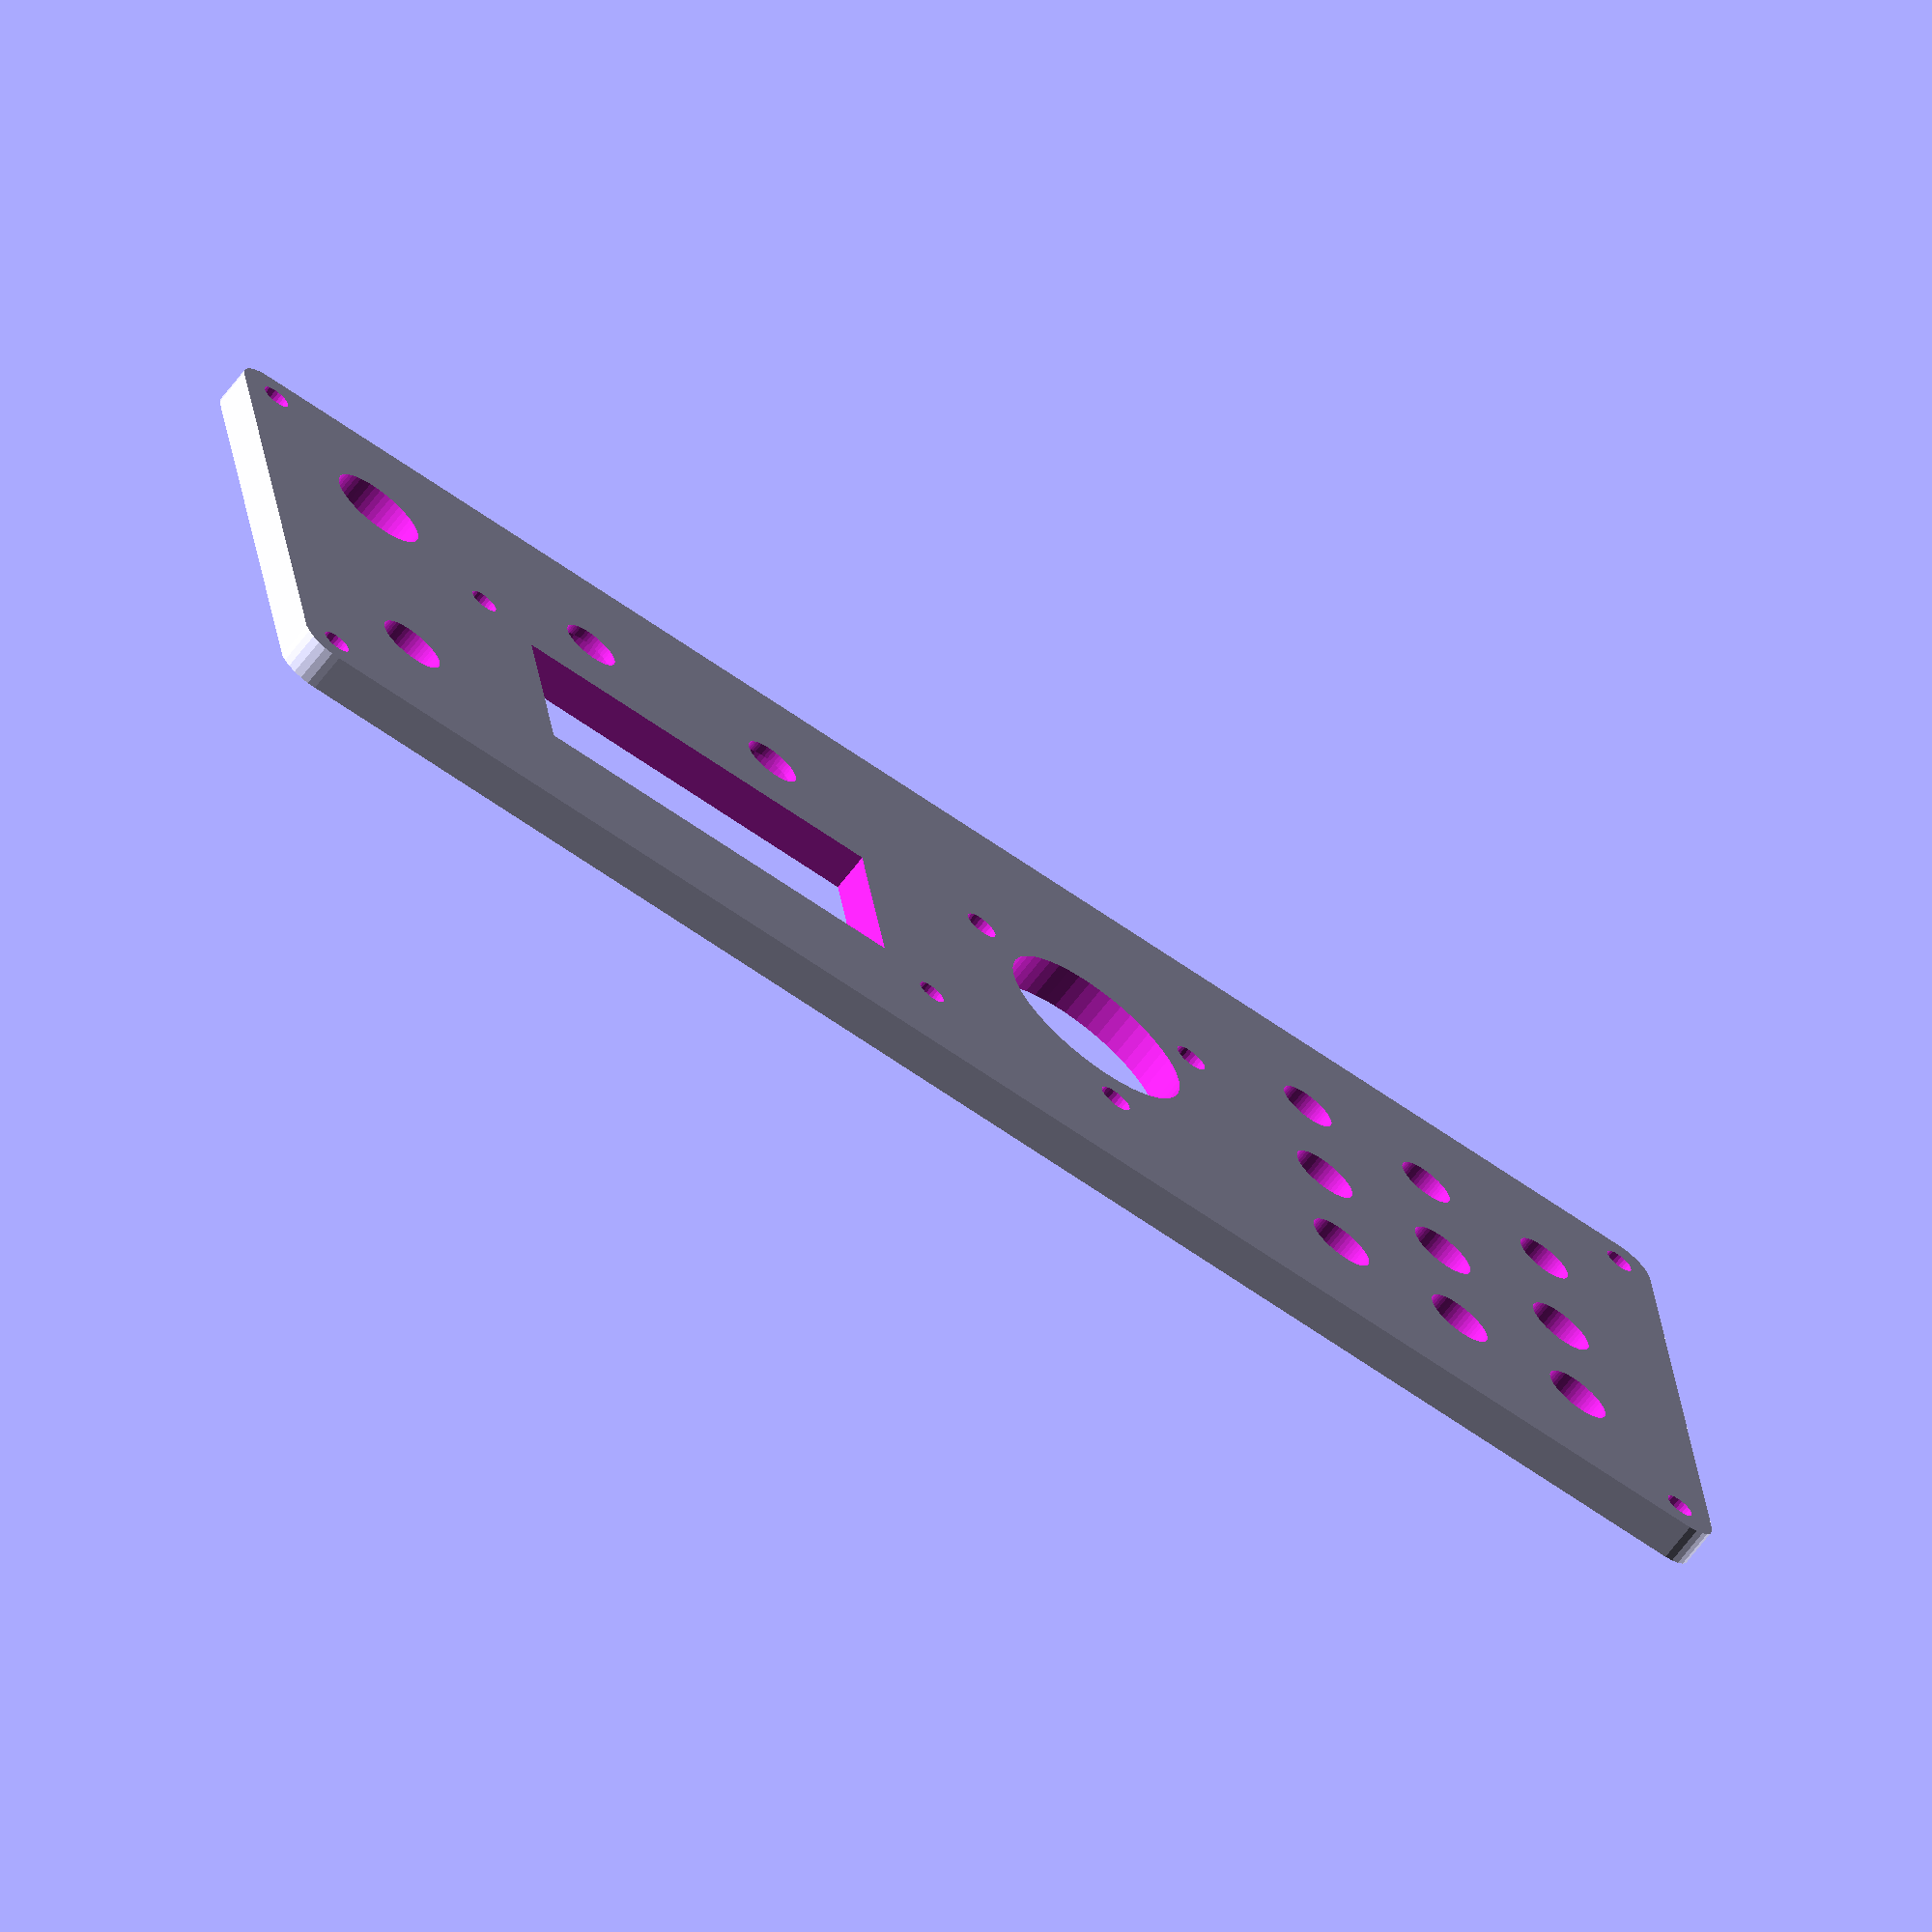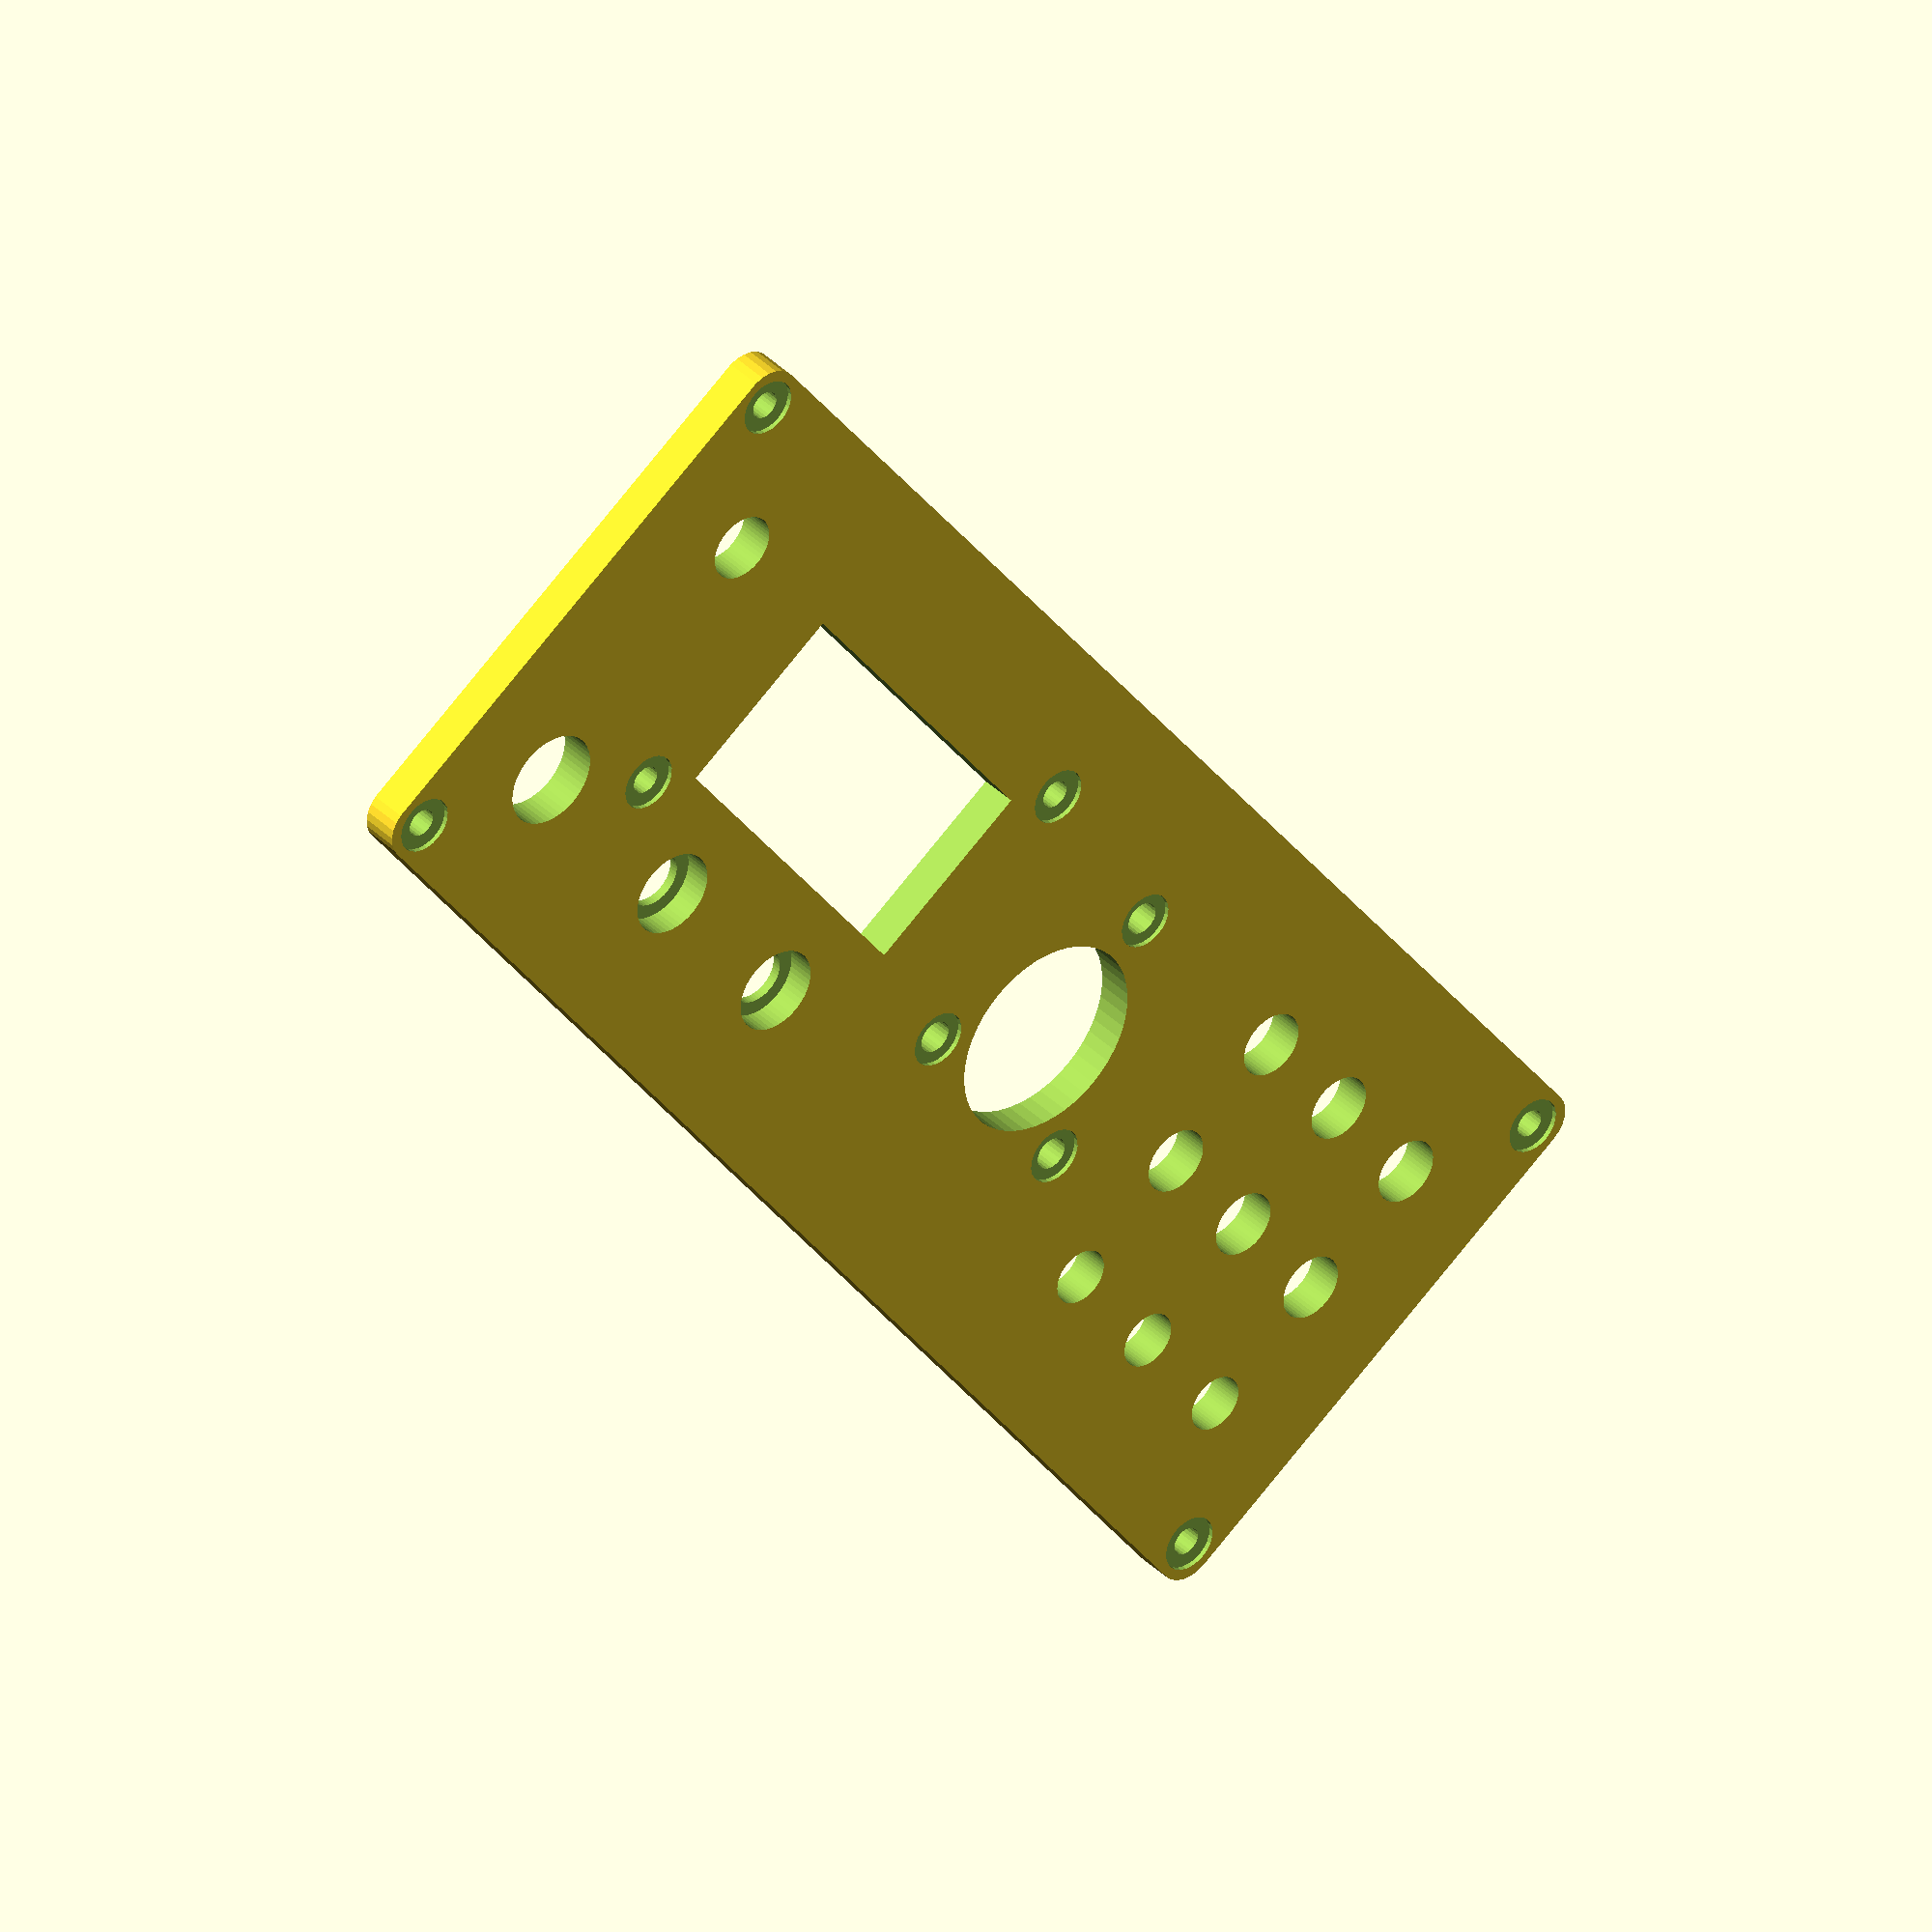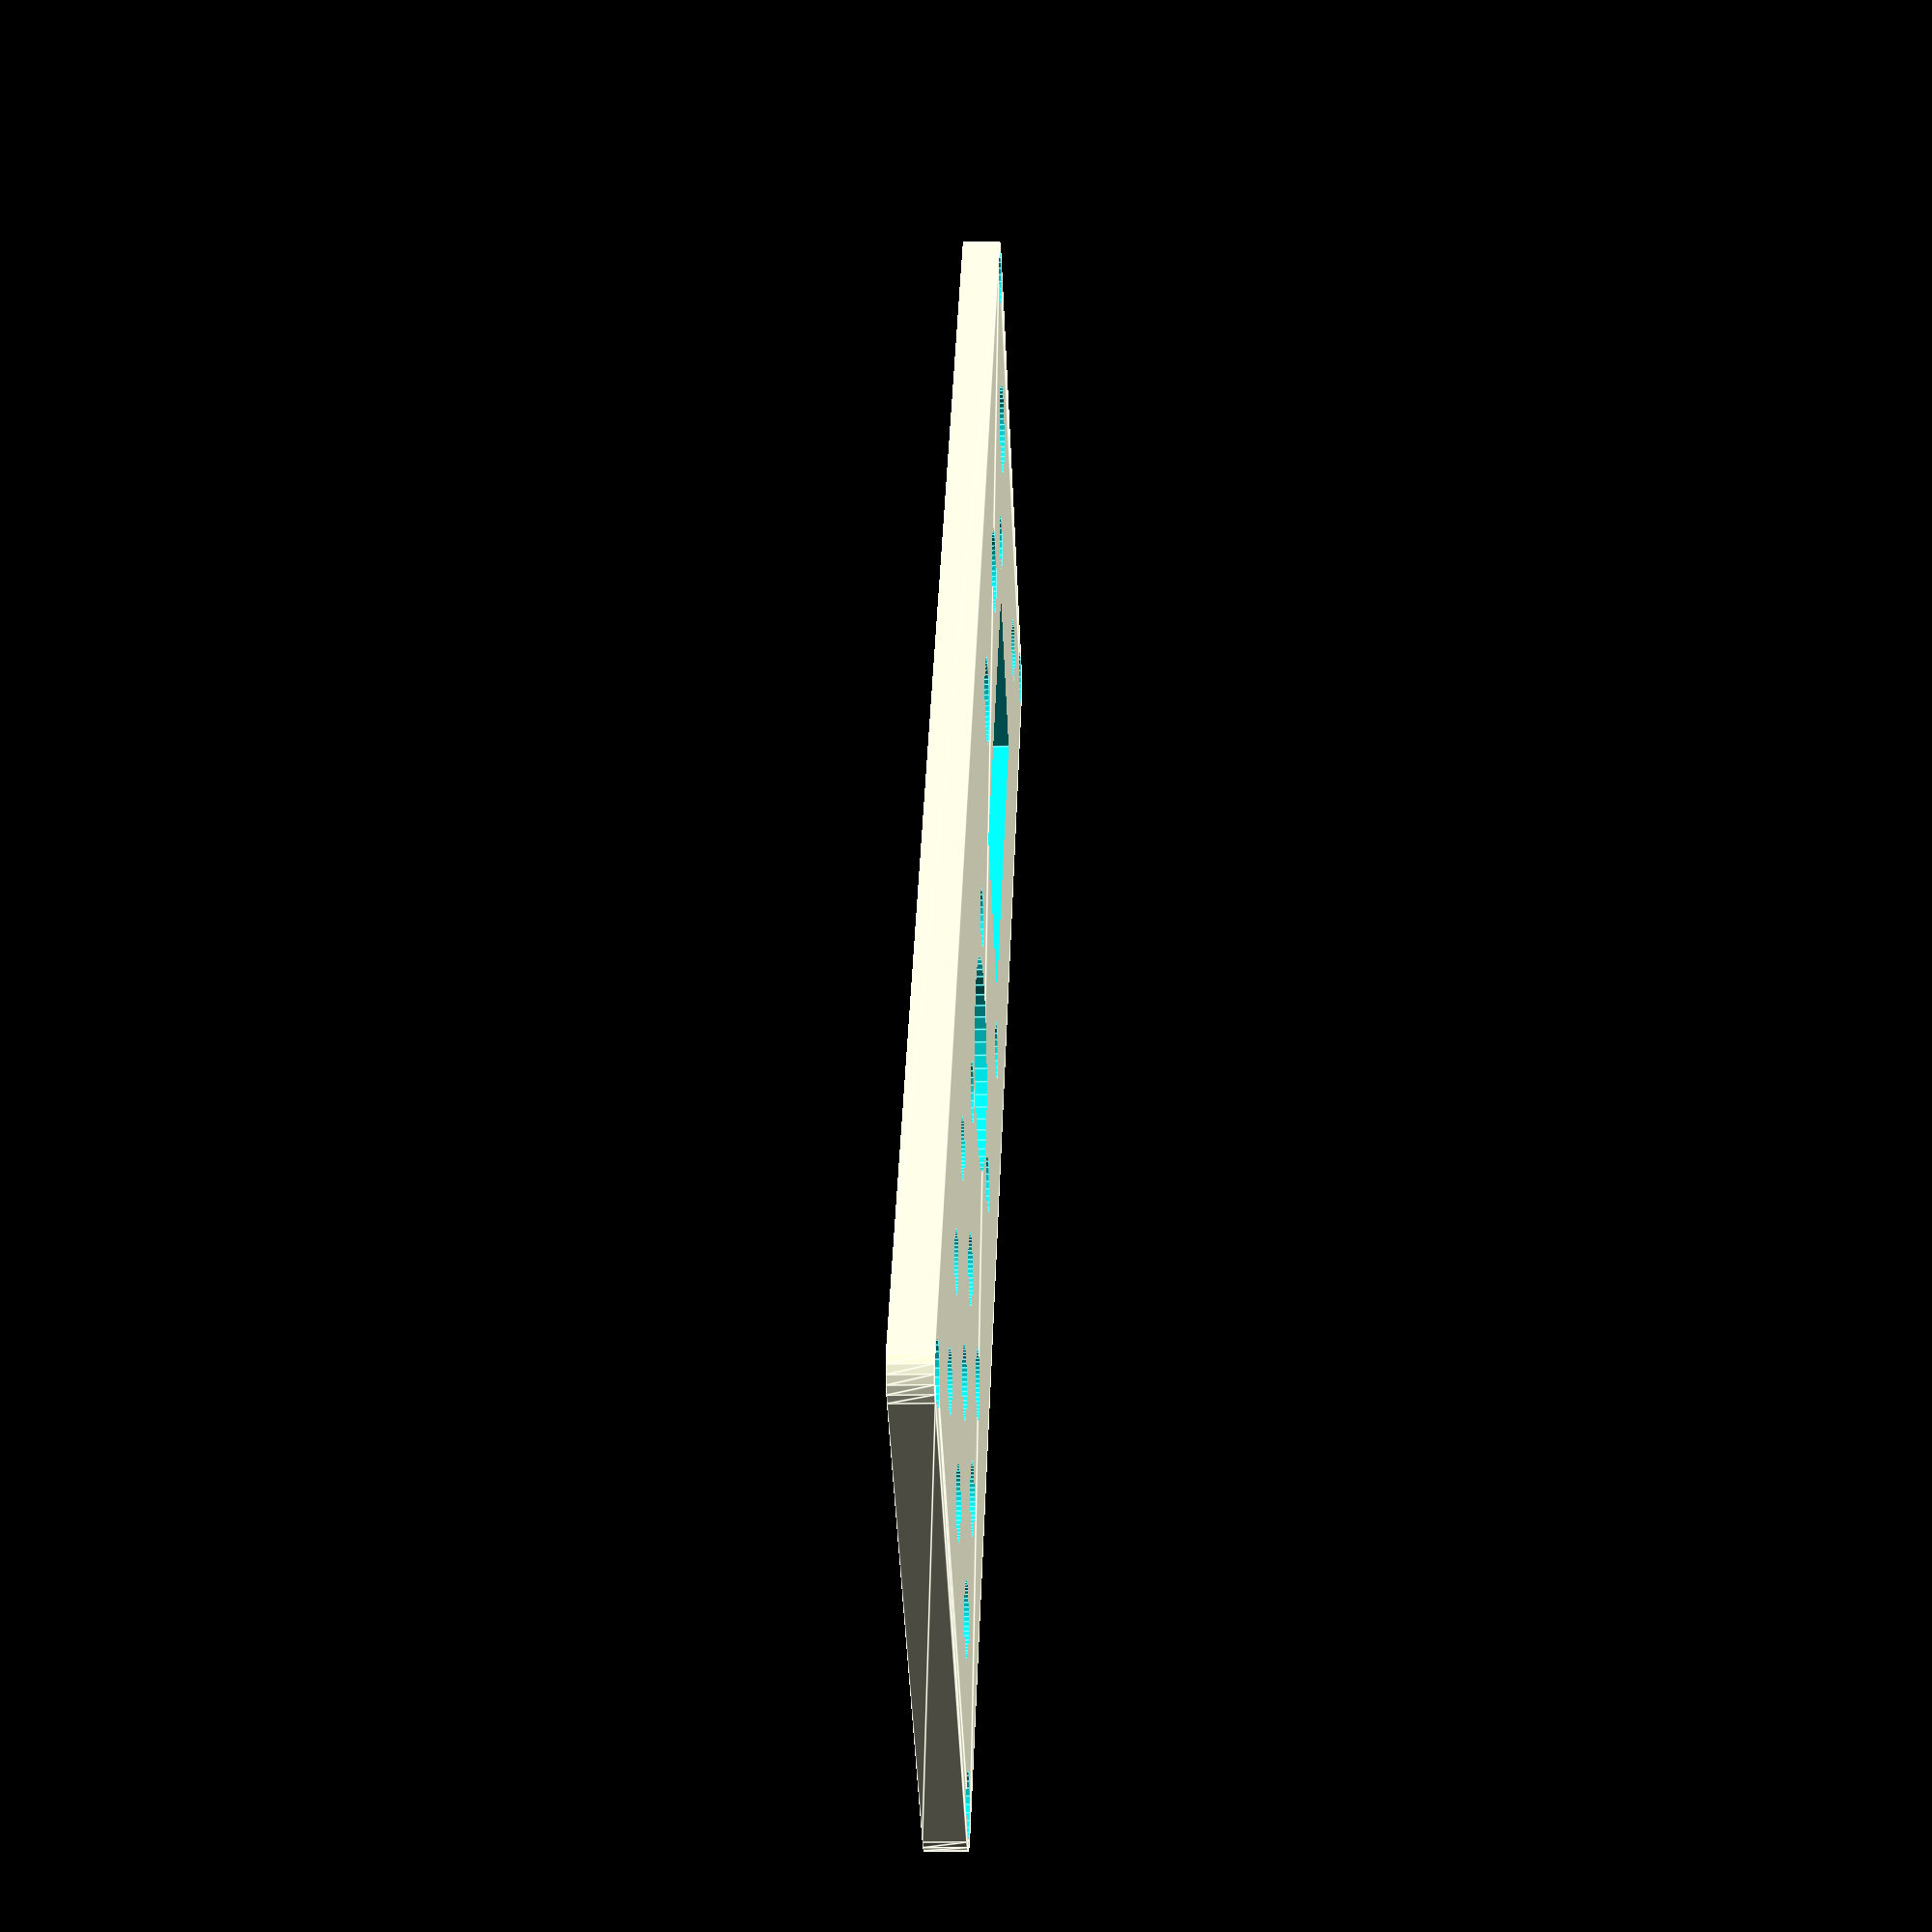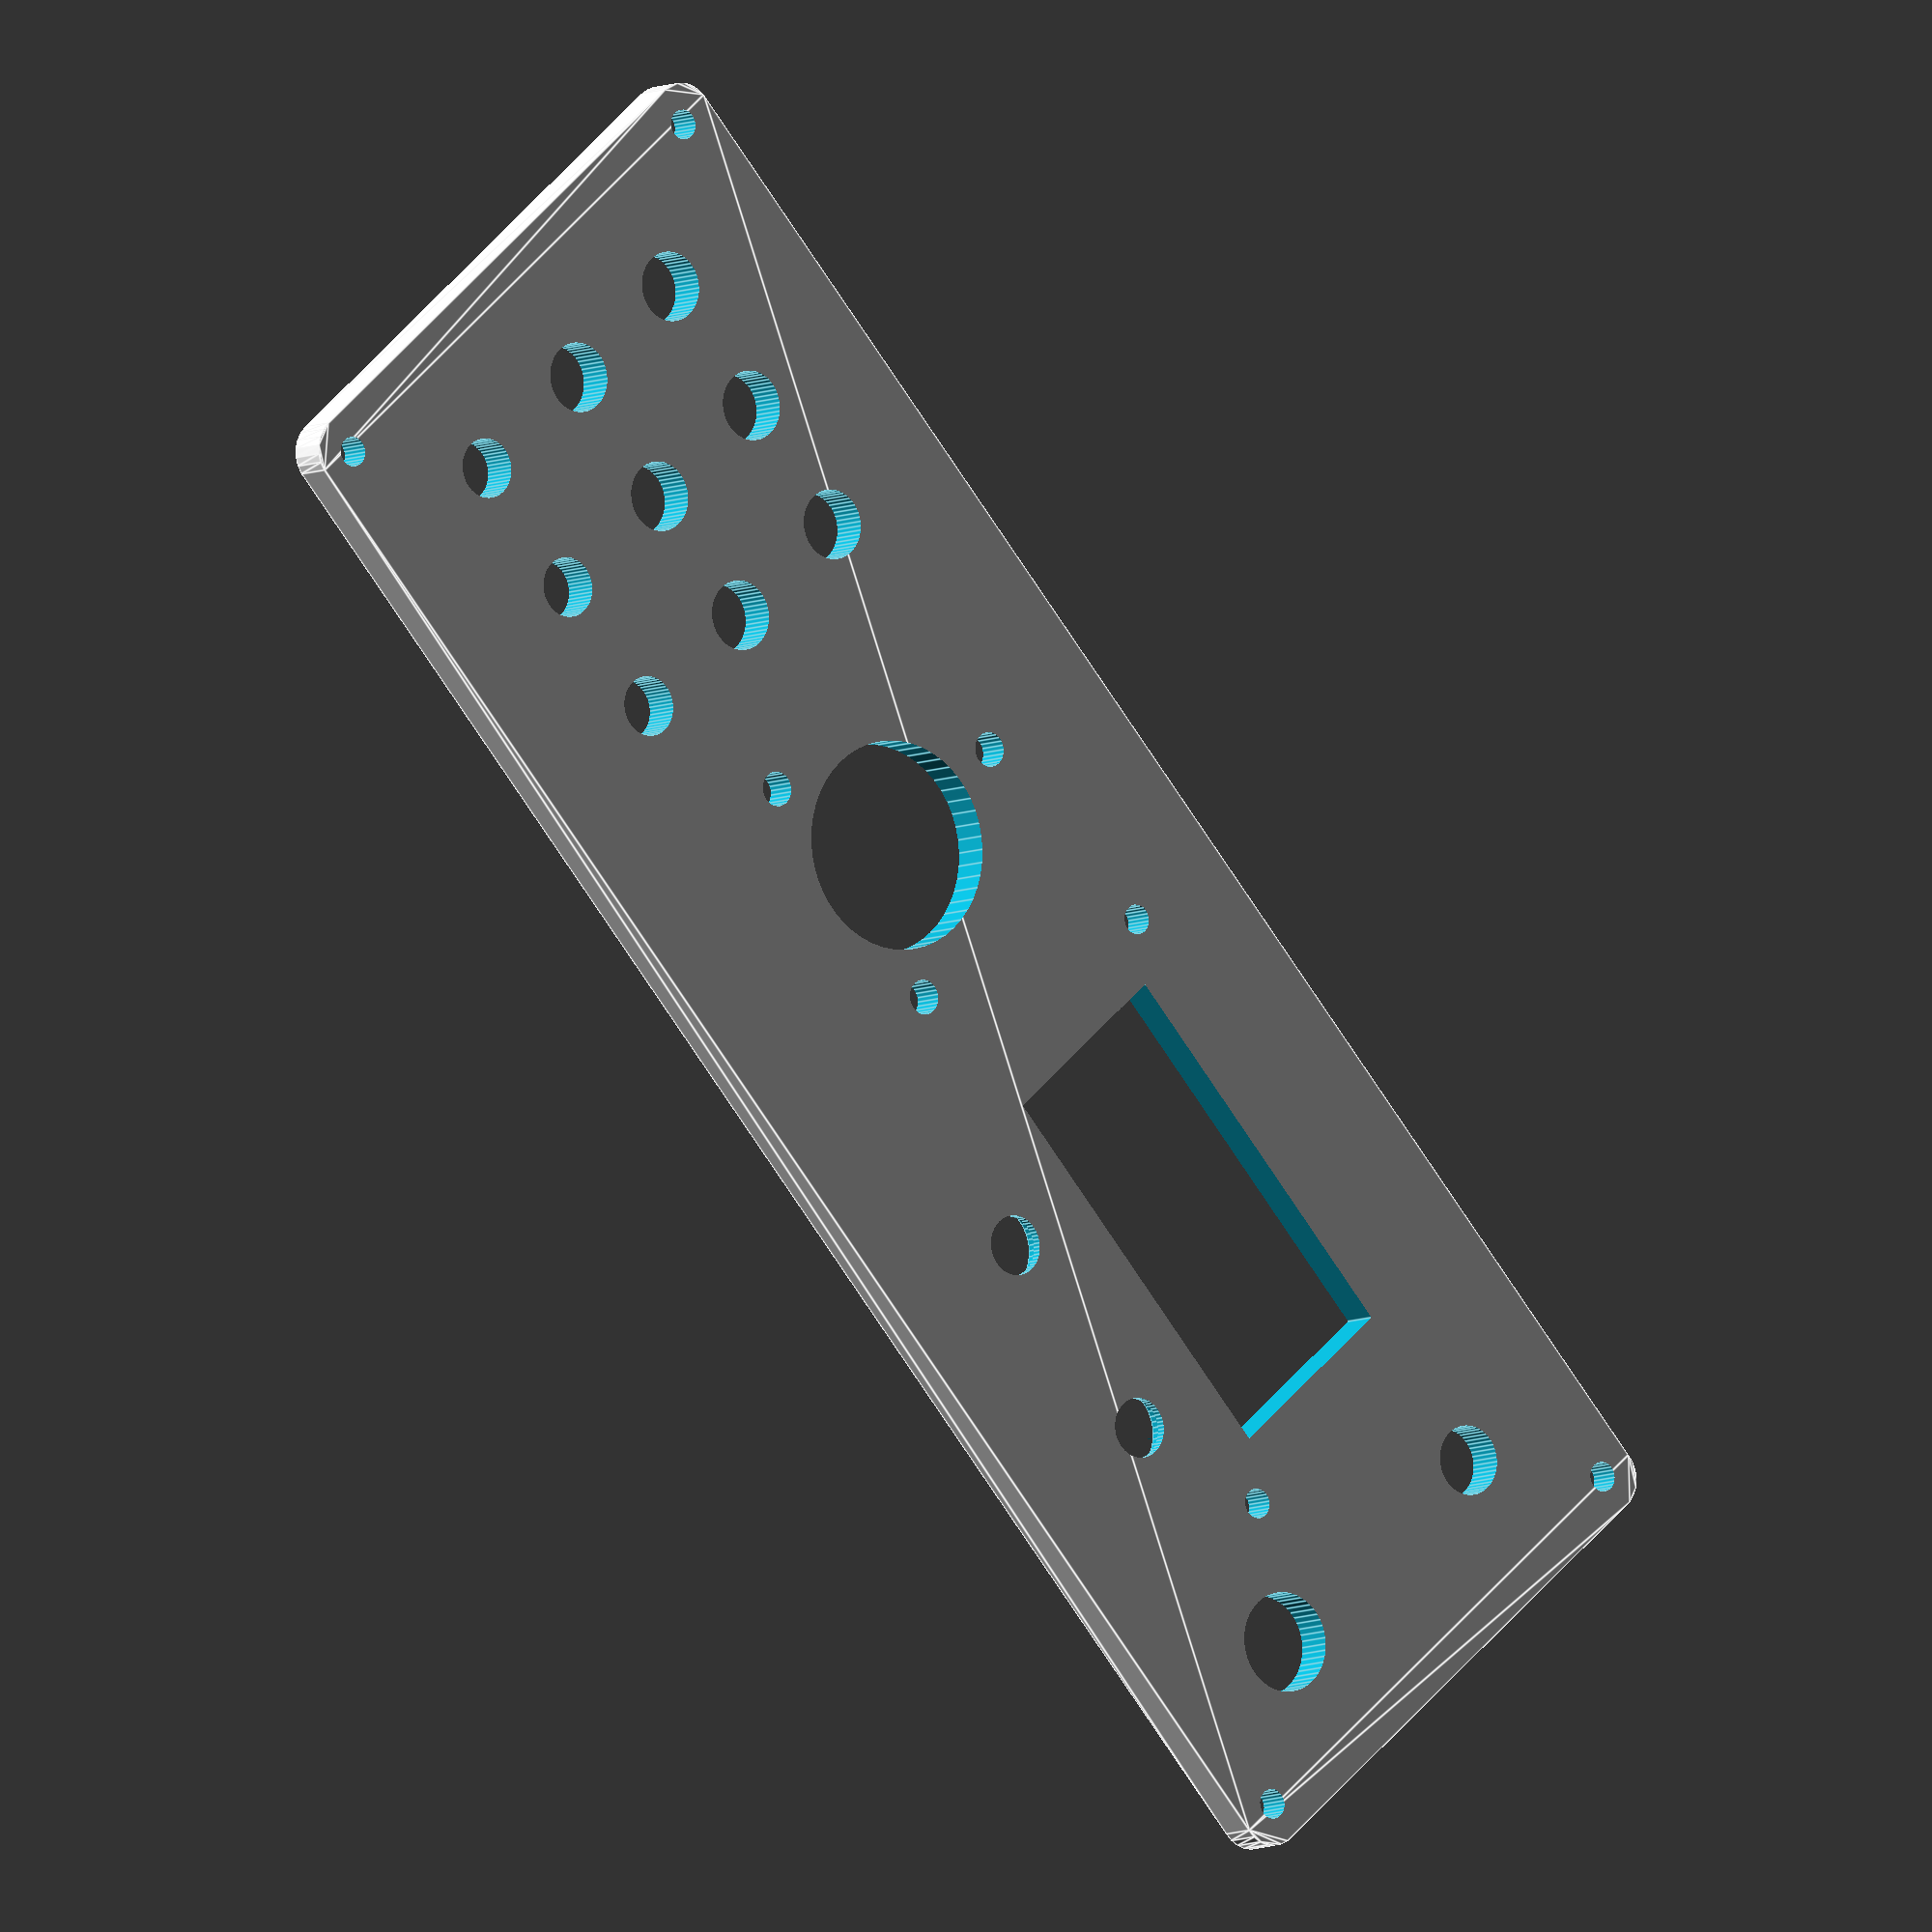
<openscad>
W = 178.5;
H = 62;
t = 4;

pot_dia = 7; // volume control
jack_dia = 6; // 3.5 mm jack
jack_nut_dia = 9;
jack_nut_height = t-1;
button_dia = 7; // button
toggle_dia = 6; // toggle switch
corner_dia = 7;
screw_dia = 3;
screw_offset = 4;
screw2_dia = 6;
screw2_height = 0.5;
eps = 0.01;

main_enc_dia = 21;
main_enc_screws_dia = 15;
main_enc_screws_dist = 7;
main_enc_rotate_delta = 12;
main_enc_screw_dia = 3.5;
multi_enc_dia = 10;

// LCD info
LCD_W = 58;
LCD_H = 32;
lcd_offset_y = 8;
lcd_offset_x = 6;
lcd_h = LCD_H - lcd_offset_x*2;
lcd_w = LCD_W - lcd_offset_y*2;

hole_dia = 3;
hole_offset_x = 1+hole_dia/2;
hole_offset_y = 1+hole_dia/2;

module rounded_cube( width, height, dia, t ) {
    translate([-width/2, -height/2, -t/2])
        linear_extrude(height = t)
            hull() {
                translate([dia/2, dia/2, 0])
                    circle(d = dia, $fn = 25, center = true);
                translate([dia/2, height - dia/2, 0 ])
                    circle(d = dia, $fn = 25, center = true);
                translate([width - dia/2, height - dia/2, 0])
                    circle(d = dia, $fn = 25, center = true);
                translate([width - dia/2, dia/2, 0])
                    circle(d = dia, $fn = 25, center = true);
            }
}

difference() {
    rounded_cube(W, H, corner_dia, t);
    
    // screws
    translate([-W/2+screw_offset, H/2-screw_offset, 0]) {
        cylinder(d = screw_dia, h = t*2, $fn = 25, center = true);
        translate([0, 0, (t-screw2_height)/2+eps])
            cylinder(d = screw2_dia, h = screw2_height+eps, $fn = 25, center = true);
    }
    translate([-W/2+screw_offset, -H/2+screw_offset, 0]) {
        cylinder(d = screw_dia, h = t*2, $fn = 25, center = true);
        translate([0, 0, (t-screw2_height)/2+eps])
            cylinder(d = screw2_dia, h = screw2_height+eps, $fn = 25, center = true);
    }
    translate([W/2-screw_offset, H/2-screw_offset, 0]) {
        cylinder(d = screw_dia, h = t*2, $fn = 25, center = true);
        translate([0, 0, (t-screw2_height)/2+eps])
            cylinder(d = screw2_dia, h = screw2_height+eps, $fn = 25, center = true);
    }
    
    translate([W/2-screw_offset, -H/2+screw_offset, 0]) {
        cylinder(d = screw_dia, h = t*2, $fn = 25, center = true);
        translate([0, 0, (t-screw2_height)/2+eps])
            cylinder(d = screw2_dia, h = screw2_height+eps, $fn = 25, center = true);
    }
    
    // volume control and MULTI knob    
    translate([-74, 15, 0])
        cylinder(d = pot_dia, h = t*2, $fn = 50, center = true);
    translate([-74, -15, 0])
        cylinder(d = multi_enc_dia, h = t*2, $fn = 50, center = true);
    
    // LCD
    translate([-35, 5, 0]) rotate([0, 0, 90]) {
        cube([lcd_h, lcd_w, t*2], center=true);
        /*translate([LCD_H/2-hole_offset_x, LCD_W/2-hole_offset_y, 0]) {
            cylinder(h = t*2, d = hole_dia, center = true, $fn = 25);
            translate([0, 0, (t-screw2_height)/2+eps])
                cylinder(d = screw2_dia, h = screw2_height+eps, $fn = 25, center = true);
        }*/
        translate([-LCD_H/2+hole_offset_x, LCD_W/2-hole_offset_y, 0]) {
            cylinder(h = t*2, d = hole_dia, center = true, $fn = 25);
            translate([0, 0, (t-screw2_height)/2+eps])
                cylinder(d = screw2_dia, h = screw2_height+eps, $fn = 25, center = true);
        }
        translate([LCD_H/2-hole_offset_x, -LCD_W/2+hole_offset_y, 0]) {
            cylinder(h = t*2, d = hole_dia, center = true, $fn = 25);
            translate([0, 0, (t-screw2_height)/2+eps])
                cylinder(d = screw2_dia, h = screw2_height+eps, $fn = 25, center = true);
        }
        /* translate([-LCD_H/2+hole_offset_x, -LCD_W/2+hole_offset_y, 0]) {
            cylinder(h = t*2, d = hole_dia, center = true, $fn = 25);
            translate([0, 0, (t-screw2_height)/2+eps])
                cylinder(d = screw2_dia, h = screw2_height+eps, $fn = 25, center = true);
        } */
    }
    
    // 3.5 mm jacks
    translate([-24, -15, 0]) {
        cylinder(d = jack_dia, h = t*2, $fn = 50, center = true);
        translate([0, 0, (t - jack_nut_height)/2+eps])
            cylinder(d = jack_nut_dia, h = jack_nut_height, $fn = 50, center = true);
    }
    translate([-47, -15, 0]) {
        cylinder(d = jack_dia, h = t*2, $fn = 50, center = true);
        translate([0, 0, (t - jack_nut_height)/2+eps])
            cylinder(d = jack_nut_dia, h = jack_nut_height, $fn = 50, center = true);
    }
    
    // Main dial
    translate([15, 0, 0]) {
        cylinder(d = main_enc_dia, h = t*2, $fn = 50, center = true);
        
        rotate([0,0,120*0 + main_enc_rotate_delta]) {
            translate([main_enc_screws_dist/2, main_enc_screws_dia, 0]) {
                cylinder(d = main_enc_screw_dia, h = t*2, $fn = 25, center = true);
                translate([0, 0, (t-screw2_height)/2+eps])
                    cylinder(d = screw2_dia, h = screw2_height+eps, $fn = 25, center = true);
            }
            
            /*translate([-main_enc_screws_dist/2, main_enc_screws_dia,0]) {
                cylinder(d = main_enc_screw_dia, h = t*2, $fn = 25, center = true);
                translate([0, 0, (t-screw2_height)/2+eps])
                    cylinder(d = screw2_dia, h = screw2_height+eps, $fn = 25, center = true);
            }*/
        }
        
        rotate([0,0,120*1 + main_enc_rotate_delta]) {
            translate([main_enc_screws_dist/2, main_enc_screws_dia, 0]) {
                cylinder(d = main_enc_screw_dia, h = t*2, $fn = 25, center = true);
                translate([0, 0, (t-screw2_height)/2+eps])
                    cylinder(d = screw2_dia, h = screw2_height+eps, $fn = 25, center = true);
            }
            
            /*translate([-main_enc_screws_dist/2, main_enc_screws_dia,0]) {
                cylinder(d = main_enc_screw_dia, h = t*2, $fn = 25, center = true);
                translate([0, 0, (t-screw2_height)/2+eps])
                    cylinder(d = screw2_dia, h = screw2_height+eps, $fn = 25, center = true);
            }*/
        }
        
        rotate([0,0,120*2 + main_enc_rotate_delta]) {
            translate([main_enc_screws_dist/2, main_enc_screws_dia, 0]) {
                cylinder(d = main_enc_screw_dia, h = t*2, $fn = 25, center = true);
                translate([0, 0, (t-screw2_height)/2+eps])
                    cylinder(d = screw2_dia, h = screw2_height+eps, $fn = 25, center = true);
            }
            
            /*translate([-main_enc_screws_dist/2, main_enc_screws_dia,0]) {
                cylinder(d = main_enc_screw_dia, h = t*2, $fn = 25, center = true);
                translate([0, 0, (t-screw2_height)/2+eps])
                    cylinder(d = screw2_dia, h = screw2_height+eps, $fn = 25, center = true);
            }*/
        }
    }
    
    // Buttons and toggles
    translate([74, 0, 0]) {
        cylinder(d = button_dia, h = t*2, $fn = 50, center = true);
        
        translate([0, 15, 0])
            cylinder(d = button_dia, h = t*2, $fn = 50, center = true);
        
        translate([0, -15, 0])
            cylinder(d = toggle_dia, h = t*2, $fn = 50, center = true);
    }
    
    translate([74-15, 0, 0]) {
        cylinder(d = button_dia, h = t*2, $fn = 50, center = true);
        
        translate([0, 15, 0])
            cylinder(d = button_dia, h = t*2, $fn = 50, center = true);
        
        translate([0, -15, 0])
            cylinder(d = toggle_dia, h = t*2, $fn = 50, center = true);
    }
    
    translate([74-15*2, 0, 0]) {
        cylinder(d = button_dia, h = t*2, $fn = 50, center = true);
        
        translate([0, 15, 0])
            cylinder(d = button_dia, h = t*2, $fn = 50, center = true);
        
        translate([0, -15, 0])
            cylinder(d = toggle_dia, h = t*2, $fn = 50, center = true);
    }
}
</openscad>
<views>
elev=247.9 azim=8.1 roll=37.5 proj=o view=wireframe
elev=142.0 azim=234.8 roll=219.1 proj=o view=solid
elev=13.0 azim=127.3 roll=273.4 proj=p view=edges
elev=6.9 azim=311.4 roll=144.4 proj=o view=edges
</views>
